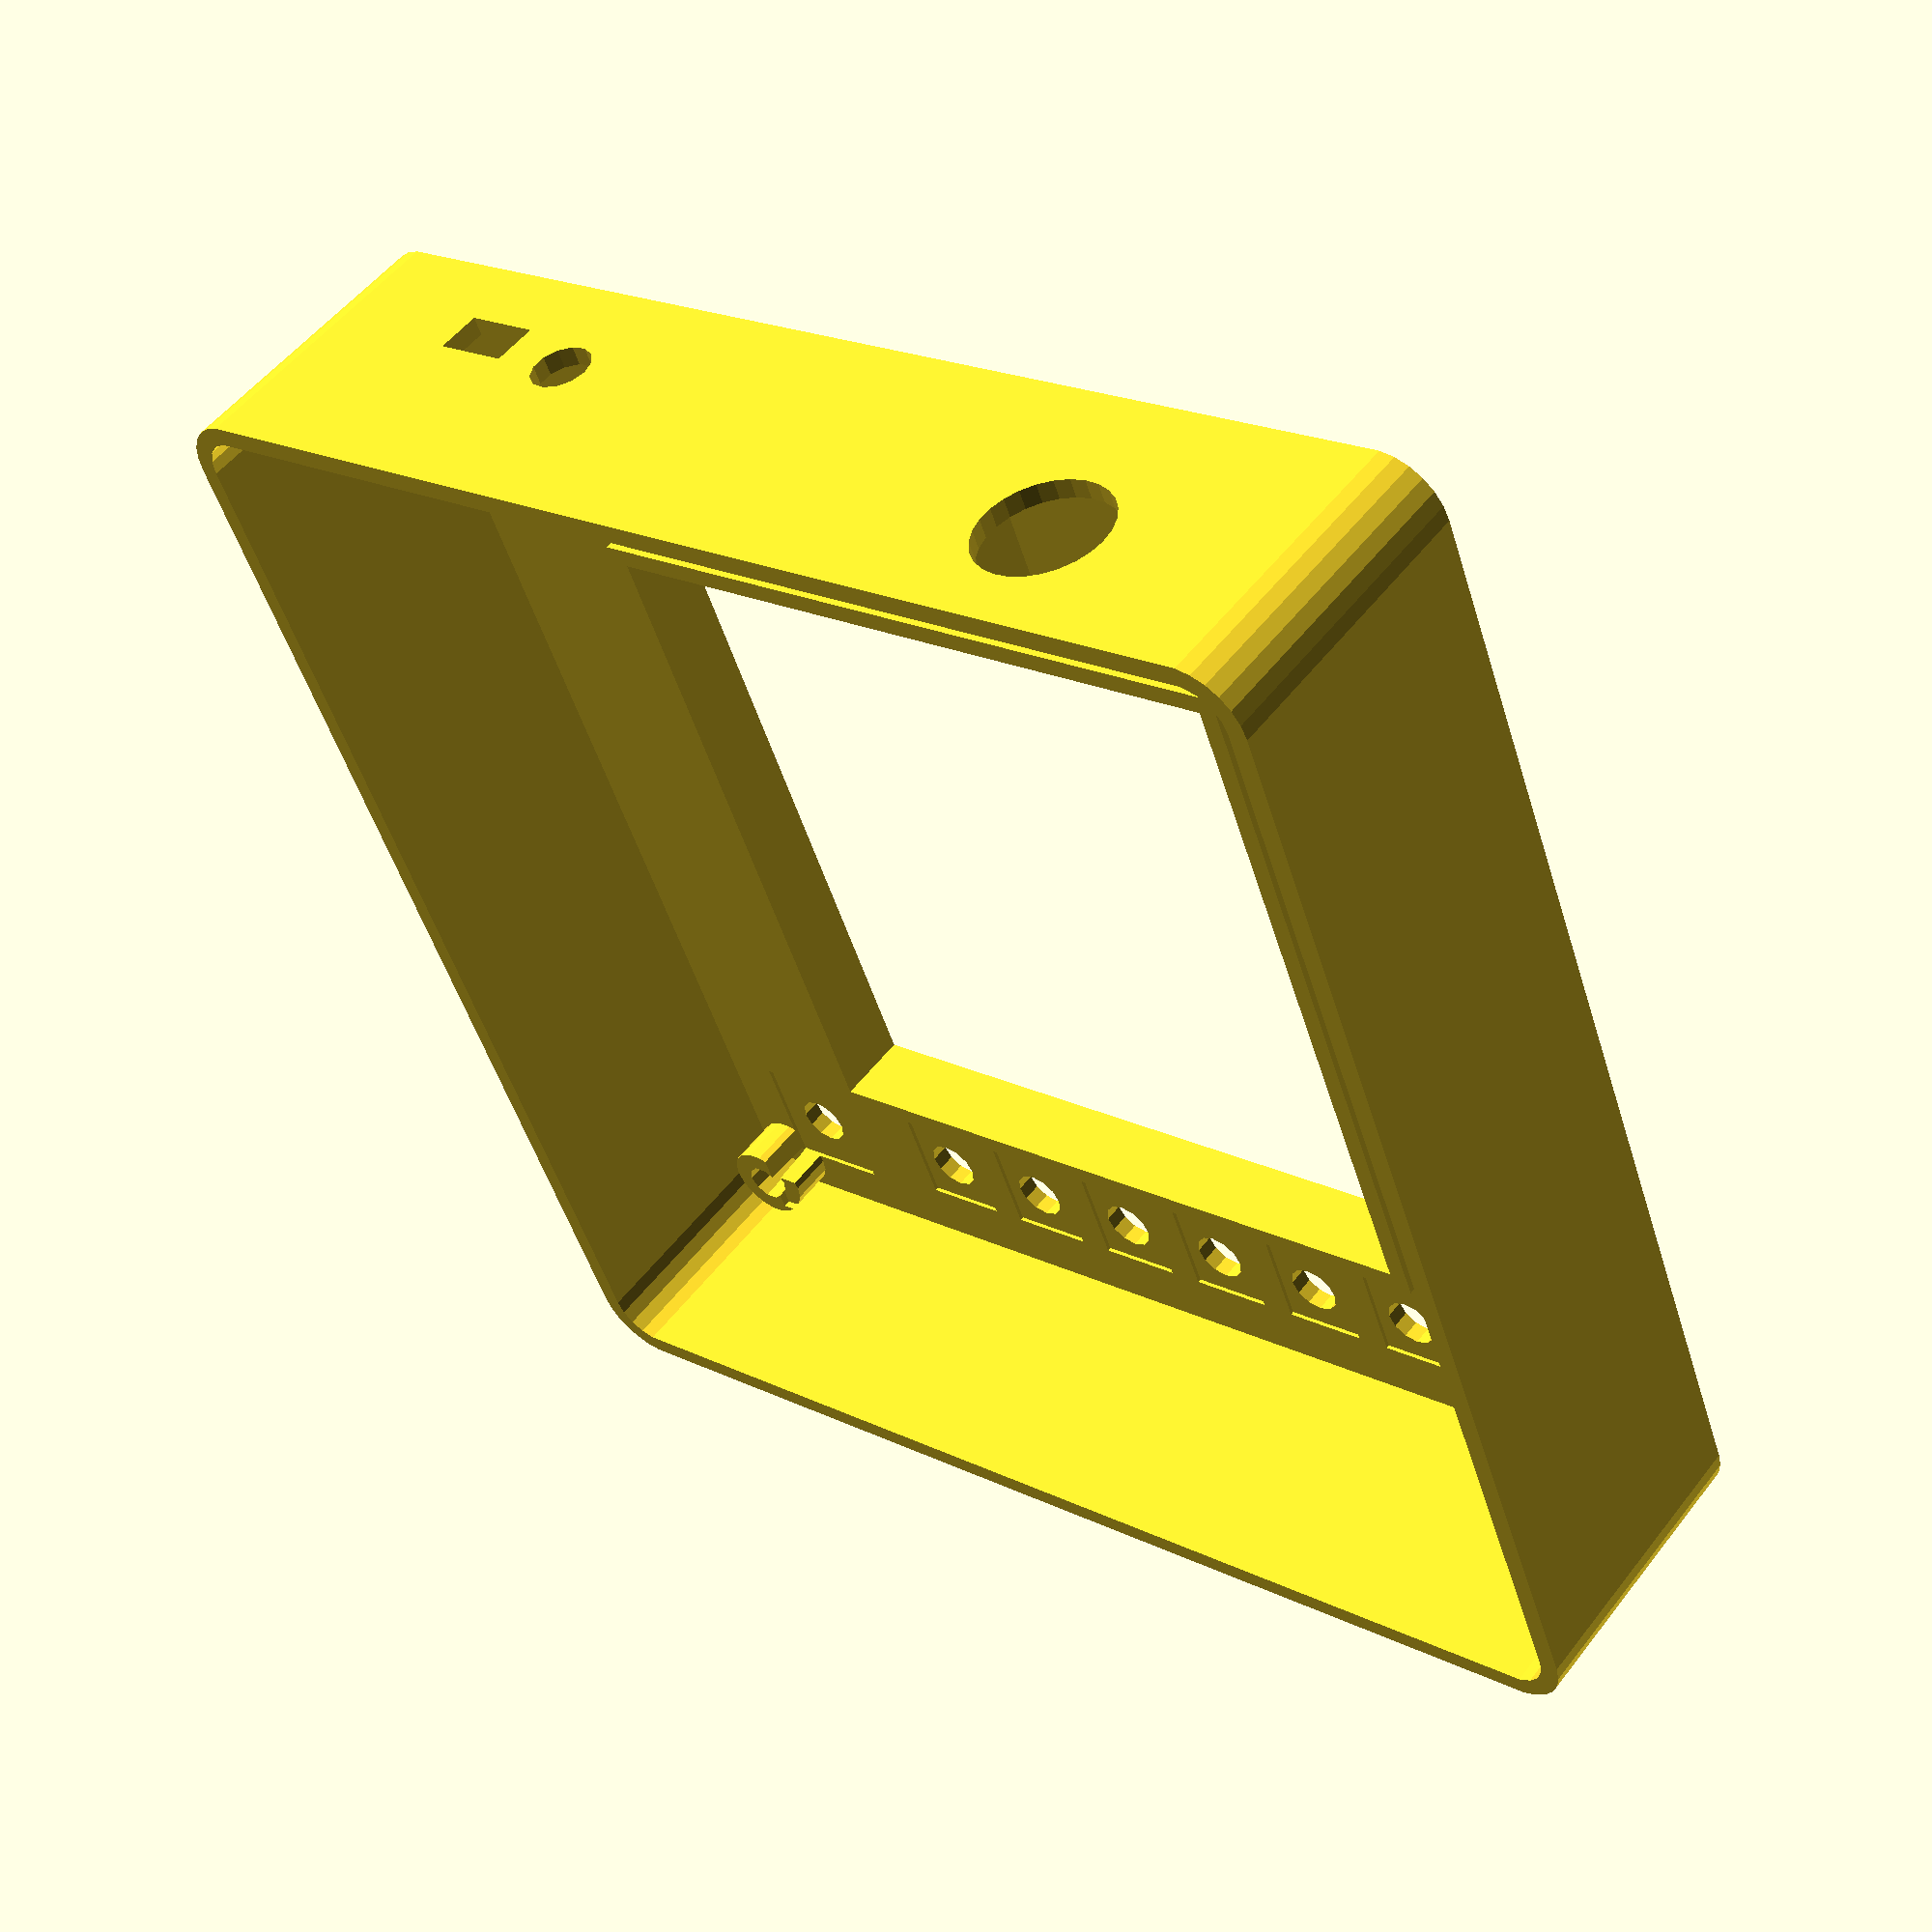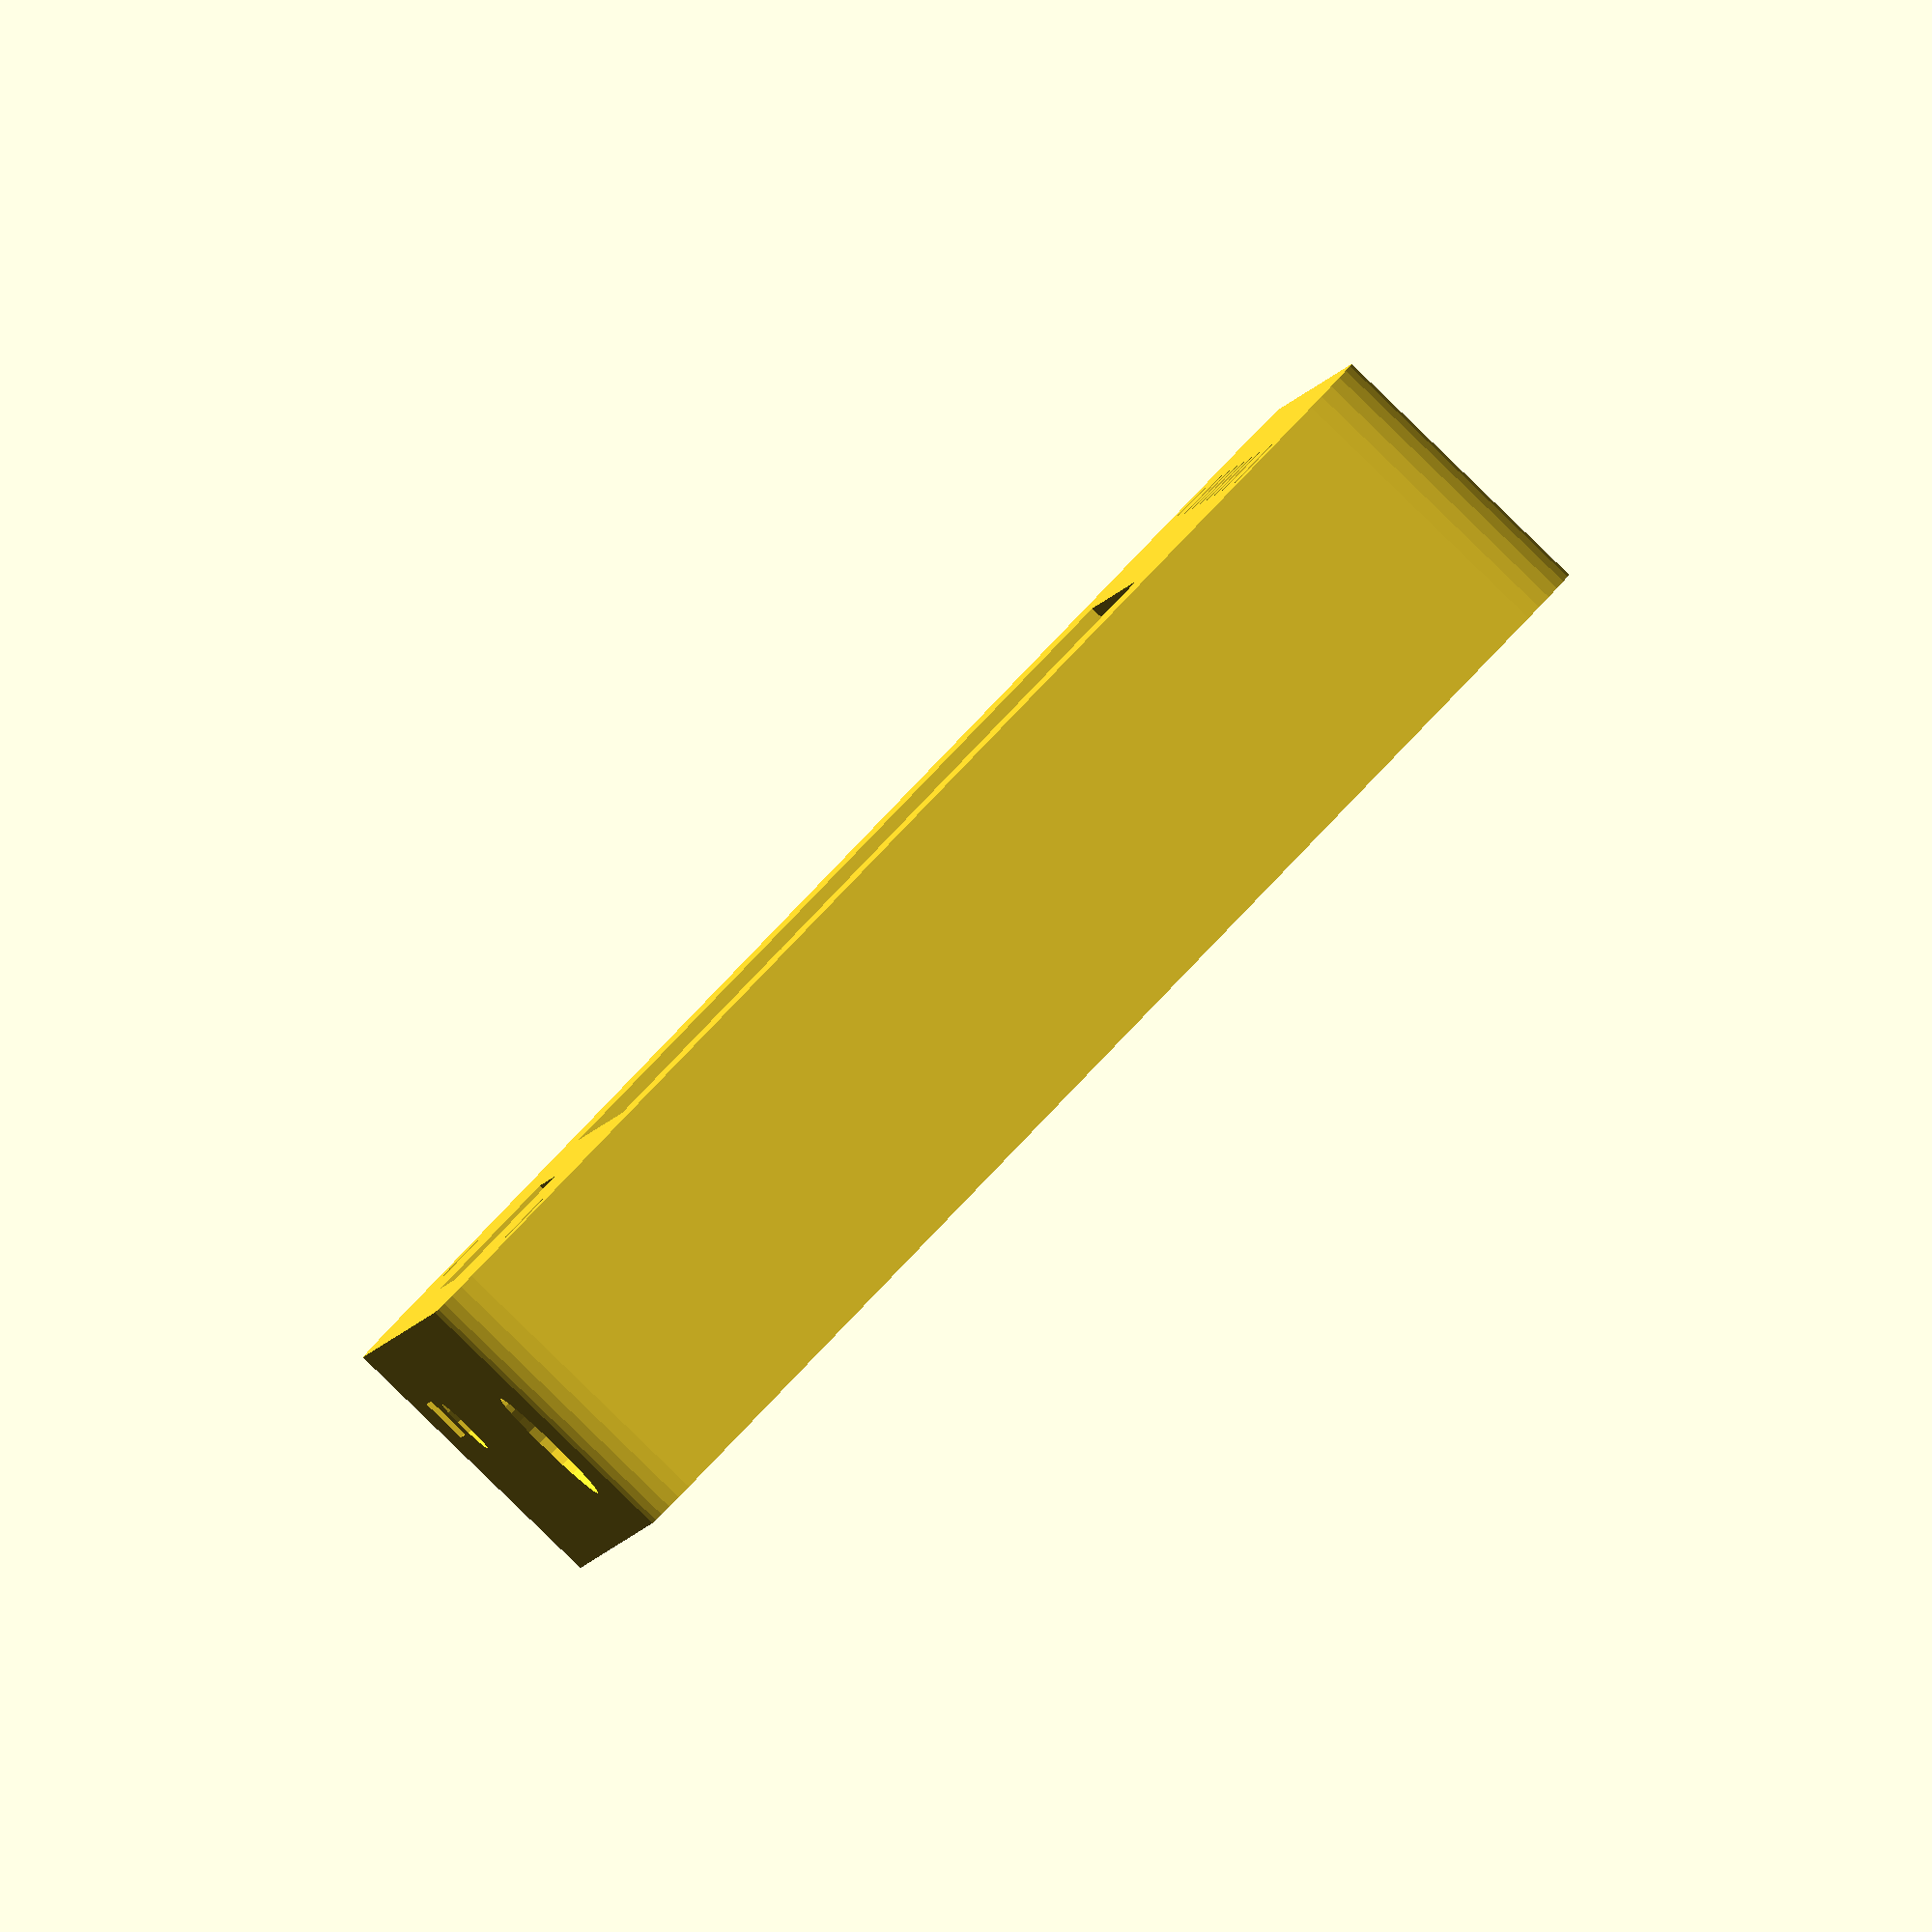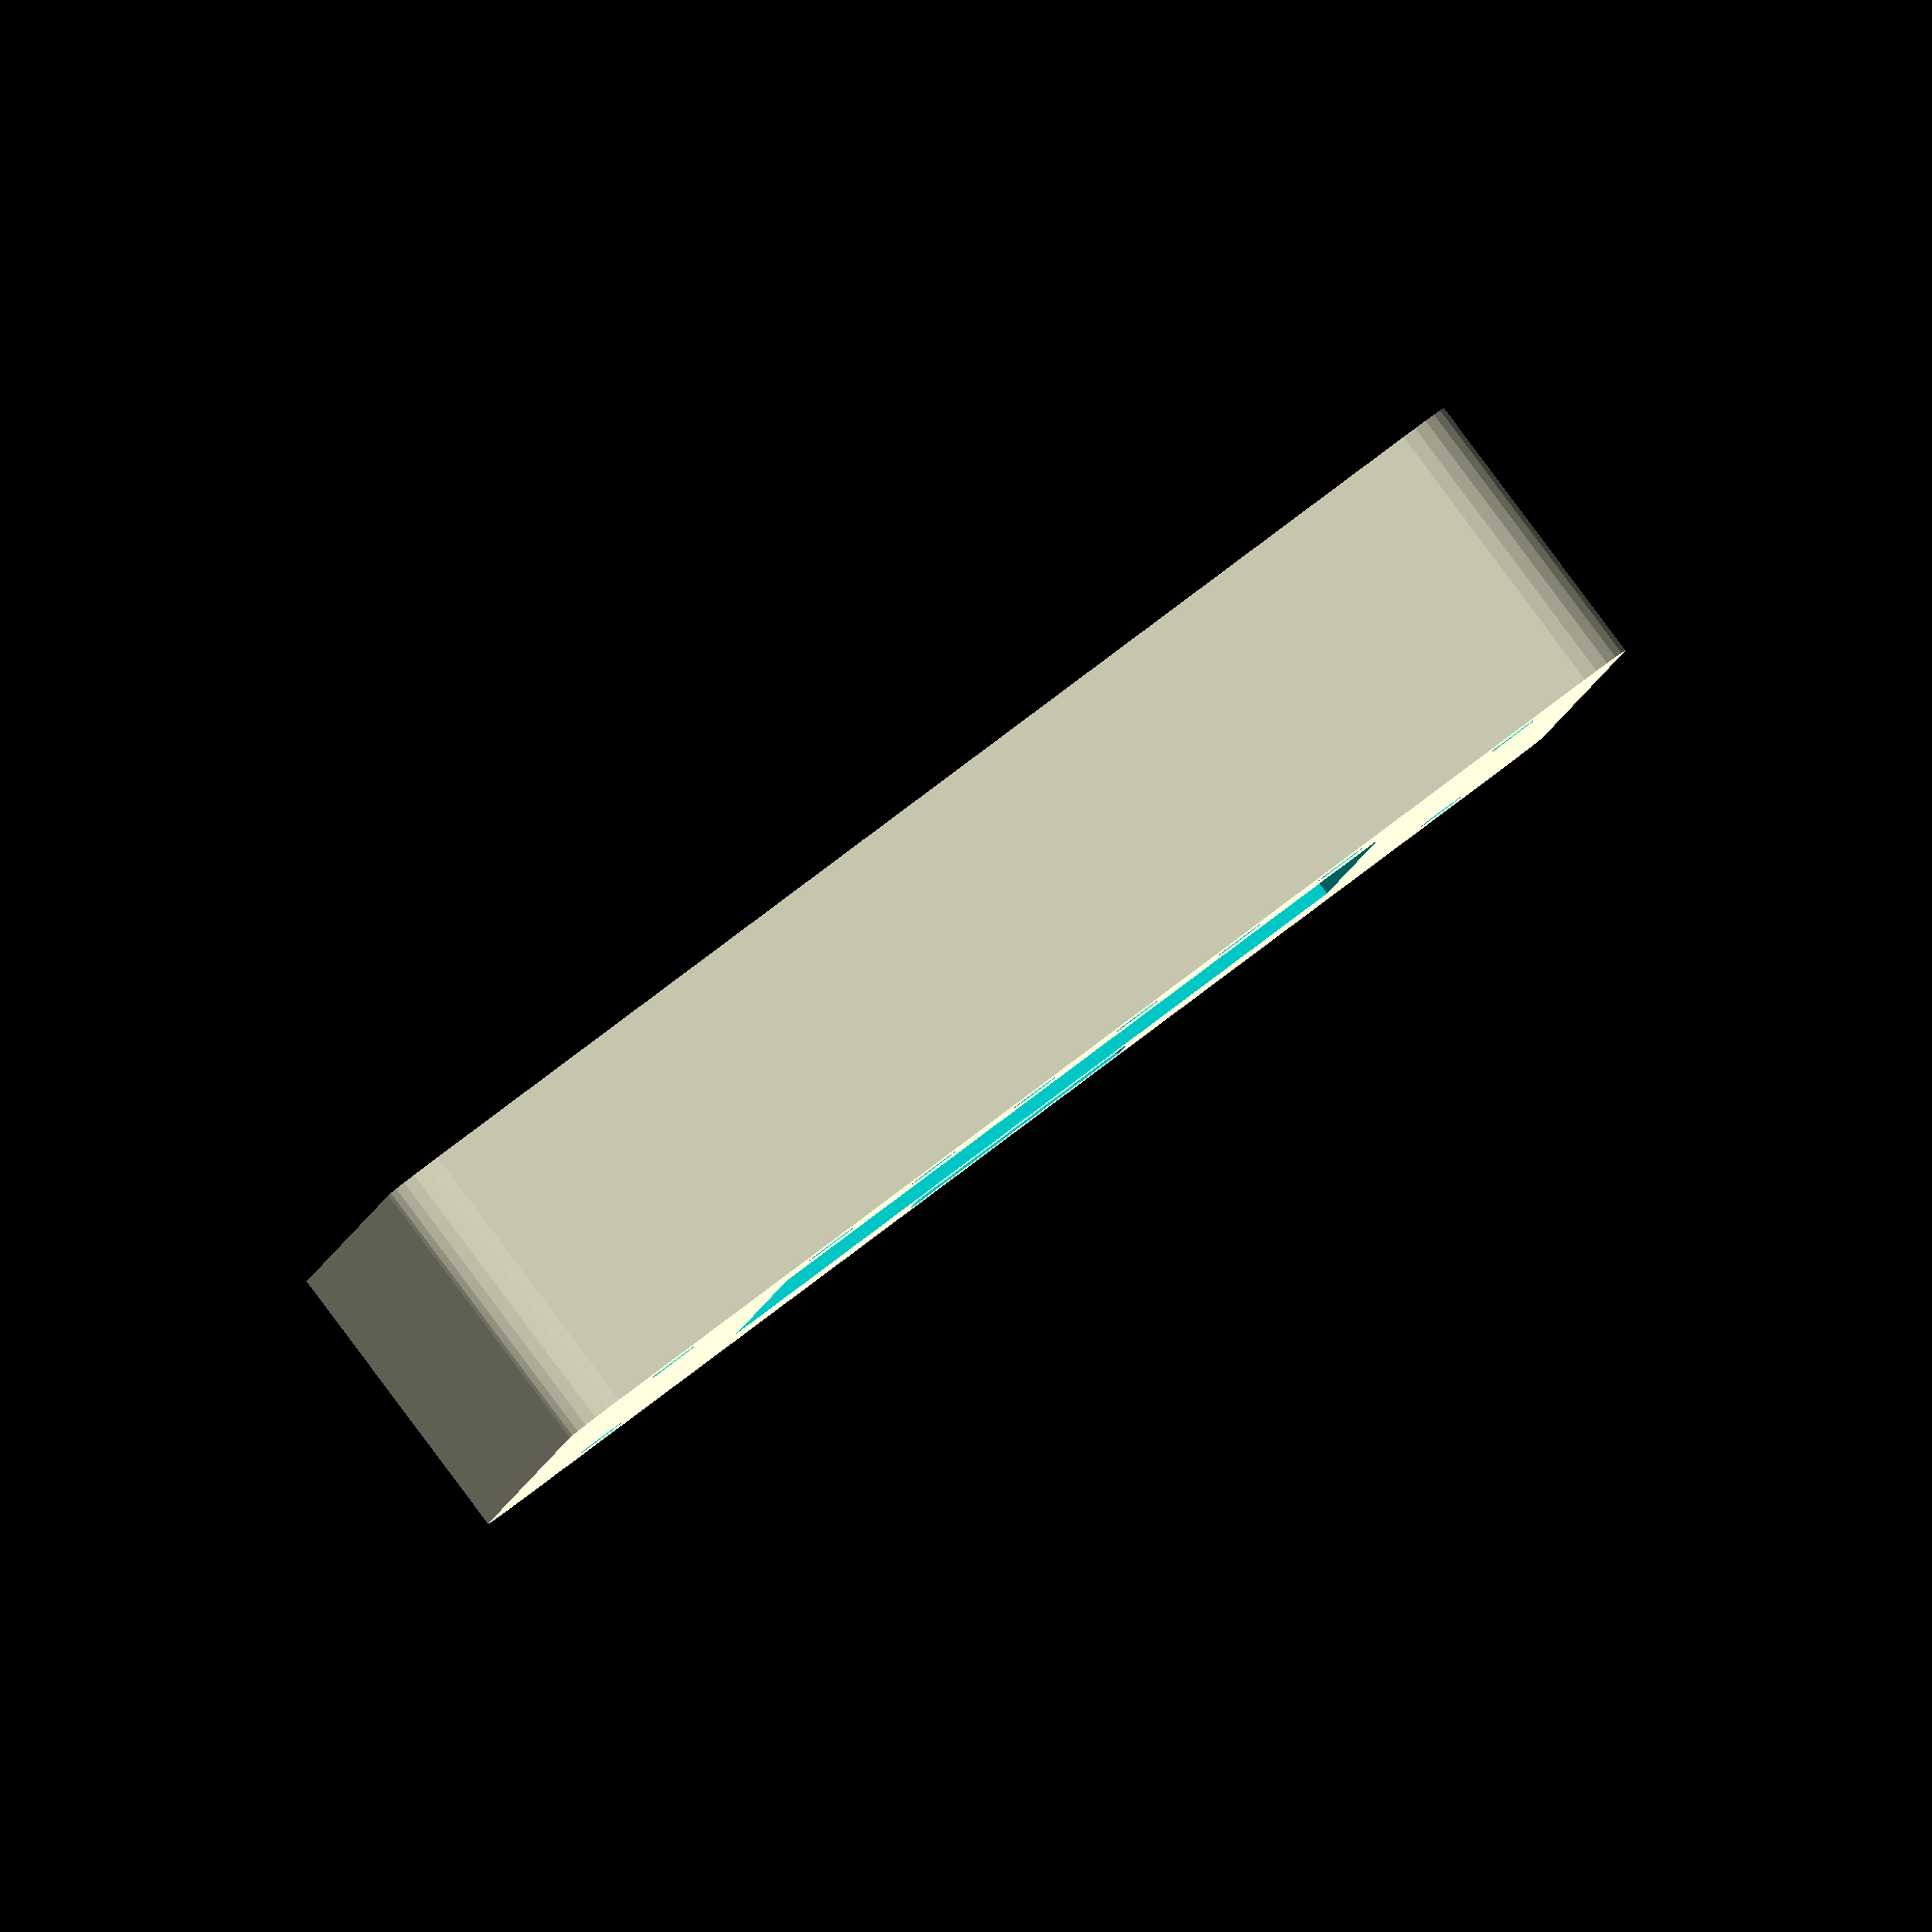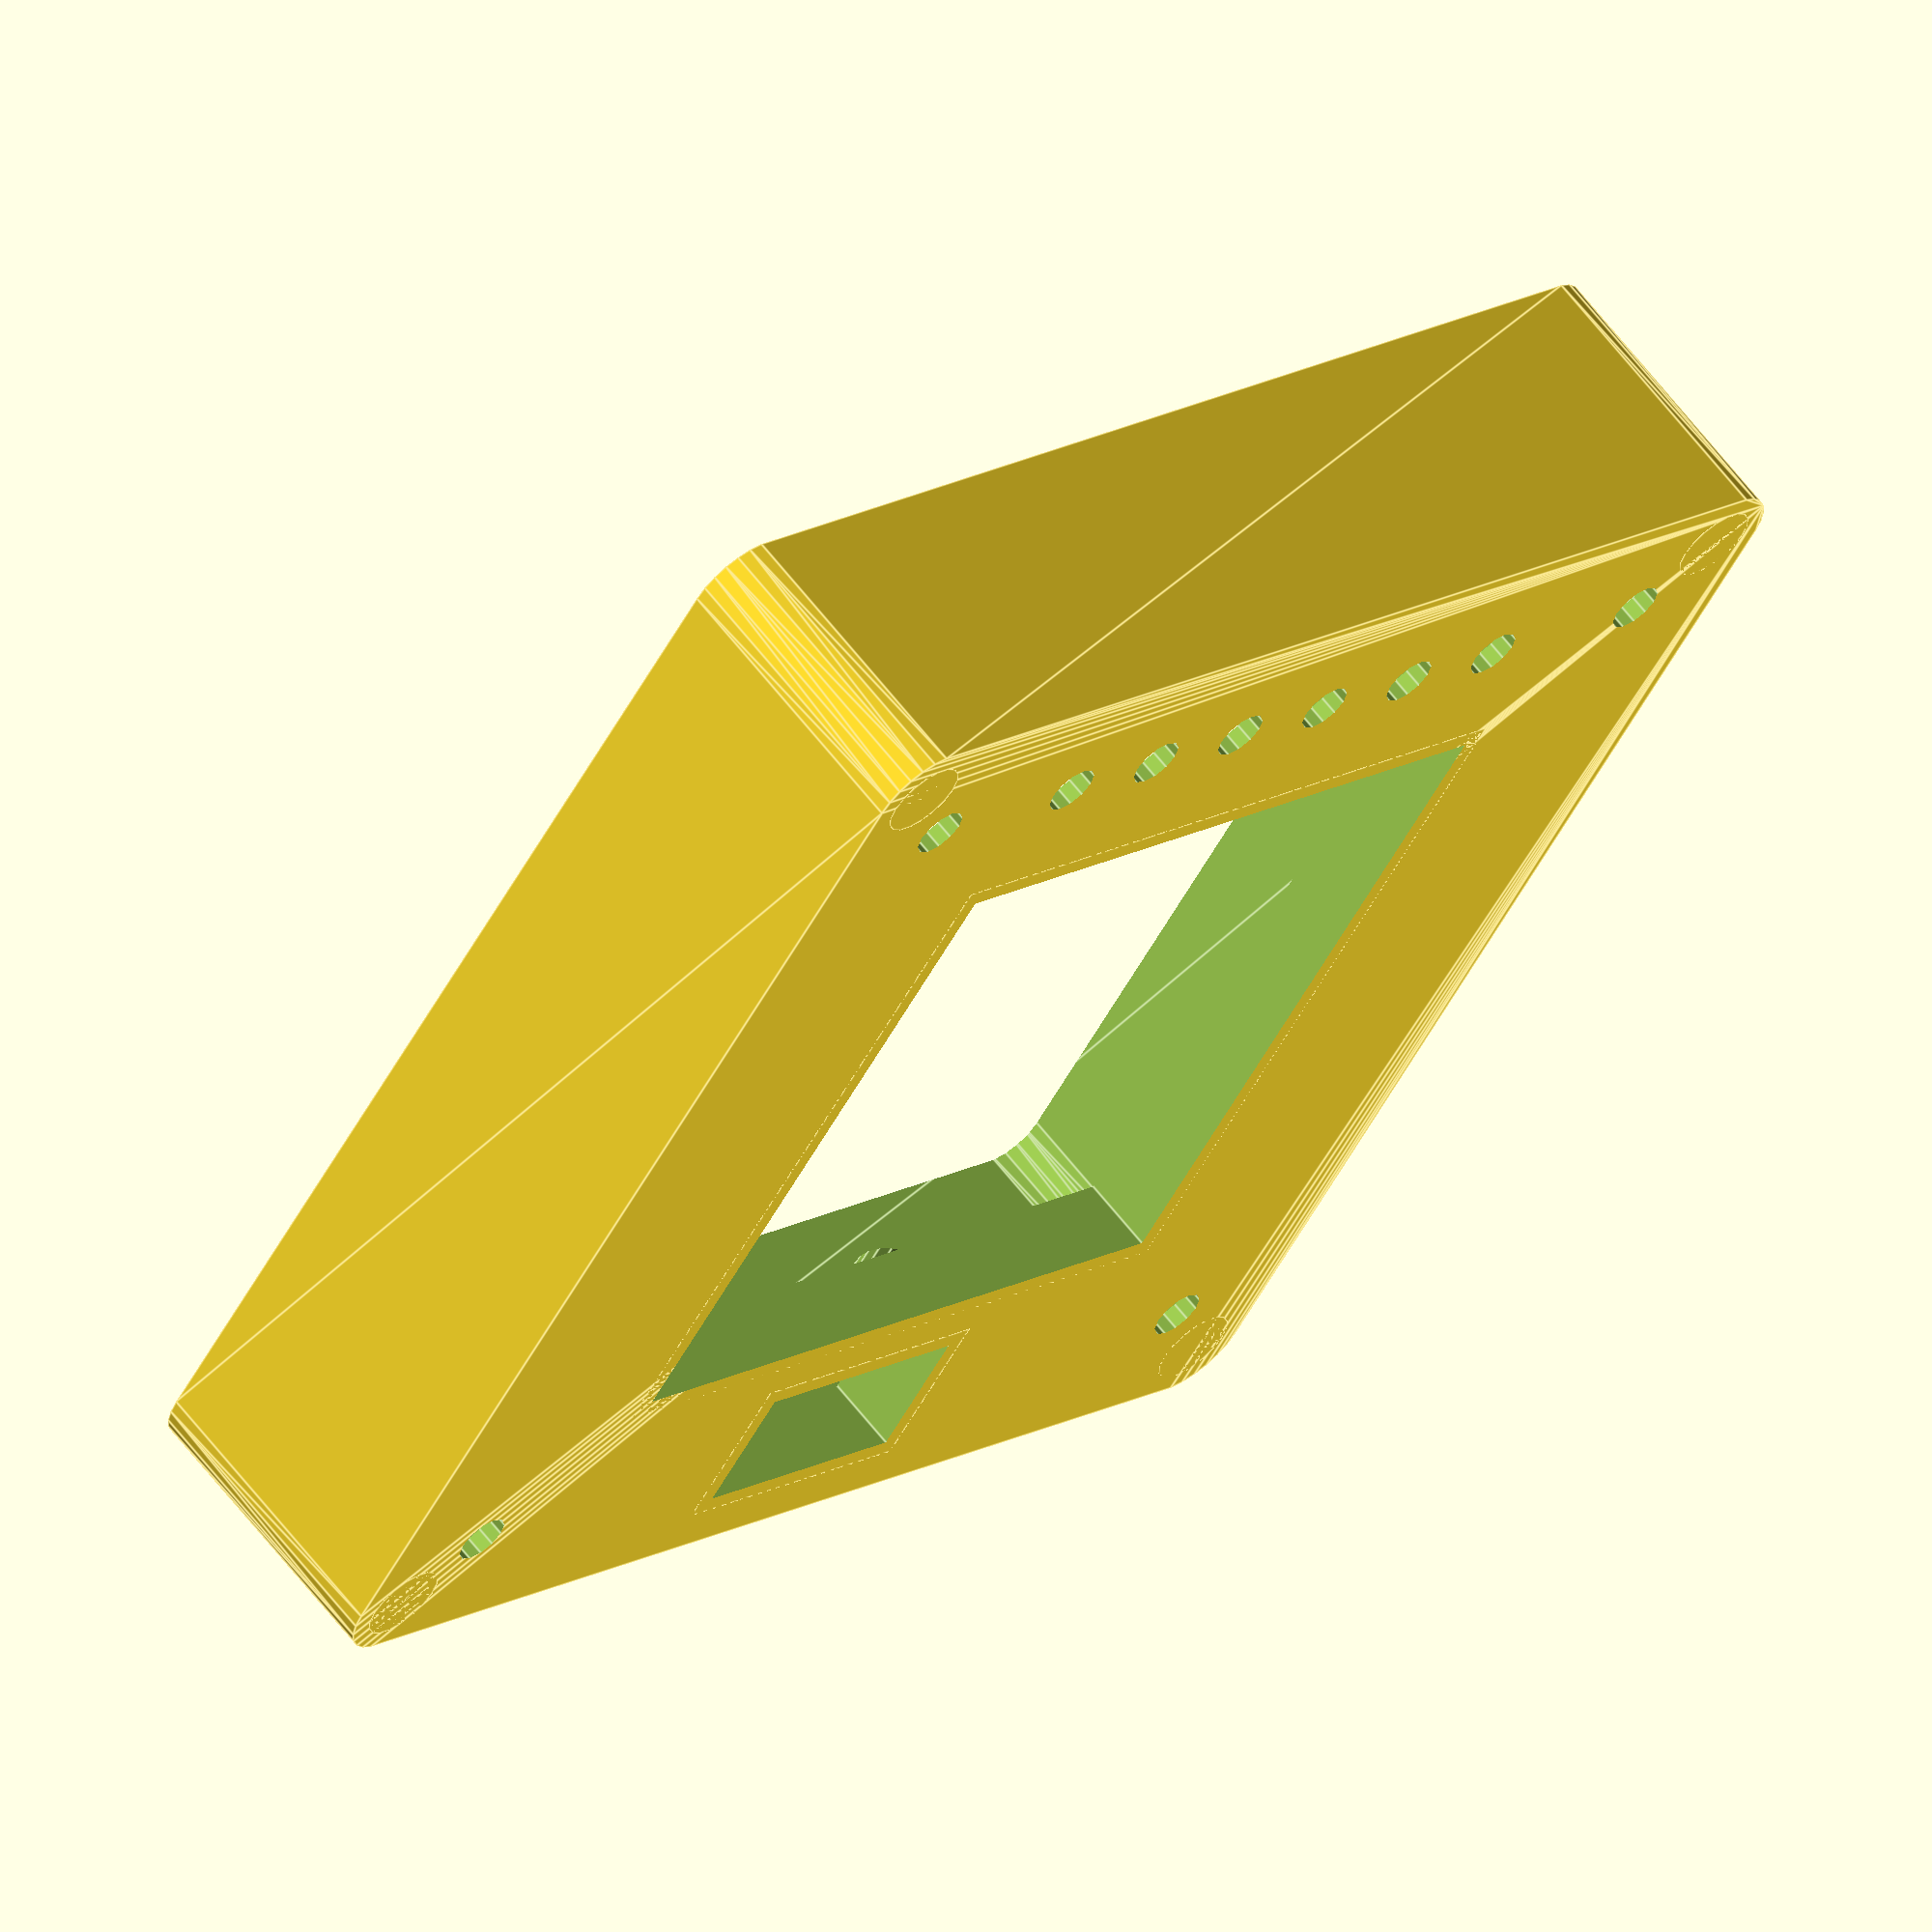
<openscad>

board_spacing = 150;
face_thickness = 3;
board_offset = 10;
encoder_spacing = 132;
wall_thickness = 3;
board_radius = 5.5;

// 20, 3.5, 15.25


module encoder() {
    mirror([0, 0, 1]) {
        translate([-14 / 2, -16 / 2, -10]) cube([14, 16, 7.5 + 10]);
        translate([-14 / 2, -16 / 2 - 5, -10]) cube([14, 21, 1 + 10]);
        cylinder(35, 3.55, 3.55);
    }
}

module pot() {
    mirror([0, 0, 1]) {
        translate([-11 / 2, -13 / 2, -10]) cube([11.5, 14, 7.5 + 10]);
        cylinder(35, 3.55, 3.55);
    }
}


difference() {
    union() {
            height = 25 + face_thickness + board_offset;
        
            difference() {
            hull () {
                cylinder(height, 5 + wall_thickness, 5 + wall_thickness);
                translate([board_spacing, 0, 0]) cylinder(height, 5 + wall_thickness, 5 + wall_thickness);
                translate([board_spacing, board_spacing, 0]) cylinder(height, 5 + wall_thickness, 5 + wall_thickness);
                translate([0, board_spacing, 0]) cylinder(height, 5 + wall_thickness, 5 + wall_thickness);
            } 

            translate([0, 0, face_thickness])
            hull () {
                cylinder(height, board_radius, board_radius);
                translate([board_spacing, 0, 0]) cylinder(height, board_radius, board_radius);
                translate([board_spacing, board_spacing, 0]) cylinder(height, board_radius, board_radius);
                translate([0, board_spacing, 0]) cylinder(height, board_radius, board_radius);
            }
        }
        
        translate([(board_spacing / 2) - 98 / 2 , (board_spacing / 2) - 98 / 2, 0]) cube([98, 98, board_offset]);
        
        translate([58 - 5 / 2, board_spacing - 1 - 18 - 5 / 2, 0]) cube([33 + 5, 18 + 5, board_offset]);

        cylinder(board_offset, board_radius, board_radius);
        translate([board_spacing, 0, 0]) cylinder(board_offset, board_radius, board_radius);
        translate([board_spacing, board_spacing, 0]) cylinder(board_offset, board_radius, board_radius);
        translate([0, board_spacing, 0]) cylinder(board_offset, board_radius, board_radius);
        
    }

    translate([25 + 9 + 16 * 0, 9, board_offset]) pot();
    translate([25 + 9 + 16 * 1, 9, board_offset]) pot();
    translate([25 + 9 + 16 * 2, 9, board_offset]) pot();
    translate([25 + 9 + 16 * 3, 9, board_offset]) pot();
    translate([25 + 9 + 16 * 4, 9, board_offset]) pot();
    translate([25 + 9 + 16 * 5, 9, board_offset]) pot();
    
    translate([0, 0, 3]) cylinder(10, 2.5, 3);
    translate([board_spacing, 0, 3]) cylinder(10, 2.5, 2.5);
    translate([board_spacing, board_spacing, 3]) cylinder(10, 2.5, 2.5);
    translate([0, board_spacing, 3]) cylinder(10, 2.5, 2.5);

    translate([9, 9, board_offset]) encoder();
    translate([encoder_spacing + 9, 9, board_offset]) encoder();
    translate([encoder_spacing + 9, encoder_spacing + 9, board_offset]) encoder();
    translate([9, encoder_spacing + 9, board_offset]) encoder();
    
    translate([(board_spacing / 2) - 93 / 2 , (board_spacing / 2) - 93 / 2, -1]) cube(93);
            
    translate([58, board_spacing - 1 - 18, -1]) cube([33, 18, 20]);
    
    translate([board_spacing - 29, board_spacing + 10, board_offset + 12.5]) rotate([90, 0, 0]) cylinder(20, 17 / 2, 17 / 2);

    translate([38.5, board_spacing + 10, board_offset + 4.6]) rotate([90, 0, 0]) cylinder(20, 8 / 2, 8 / 2);
    
  translate([23.5, board_spacing + 10, board_offset + 2.5])  cube([10, 40, 6], true);

        
}


</openscad>
<views>
elev=306.7 azim=338.9 roll=36.7 proj=p view=solid
elev=268.6 azim=274.9 roll=314.1 proj=o view=wireframe
elev=91.2 azim=355.1 roll=36.8 proj=o view=solid
elev=116.3 azim=326.6 roll=37.7 proj=o view=edges
</views>
